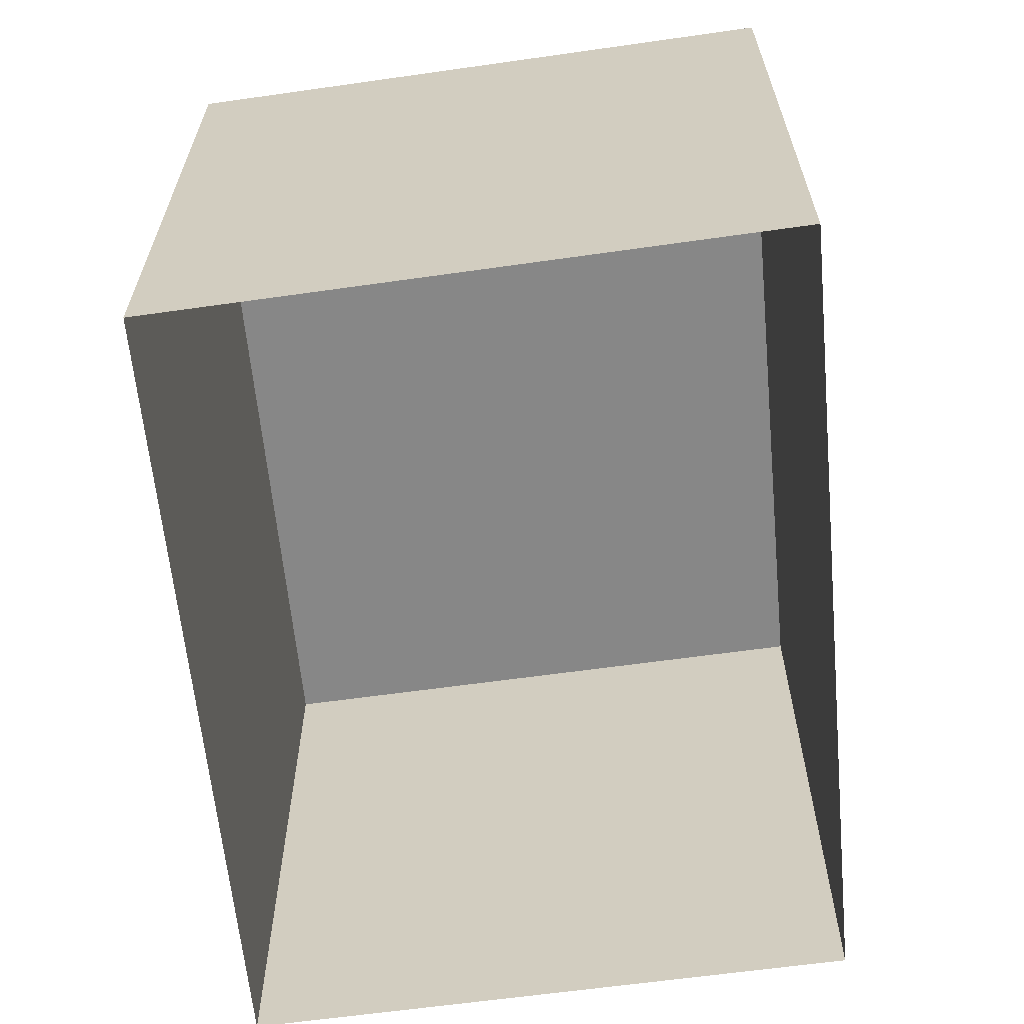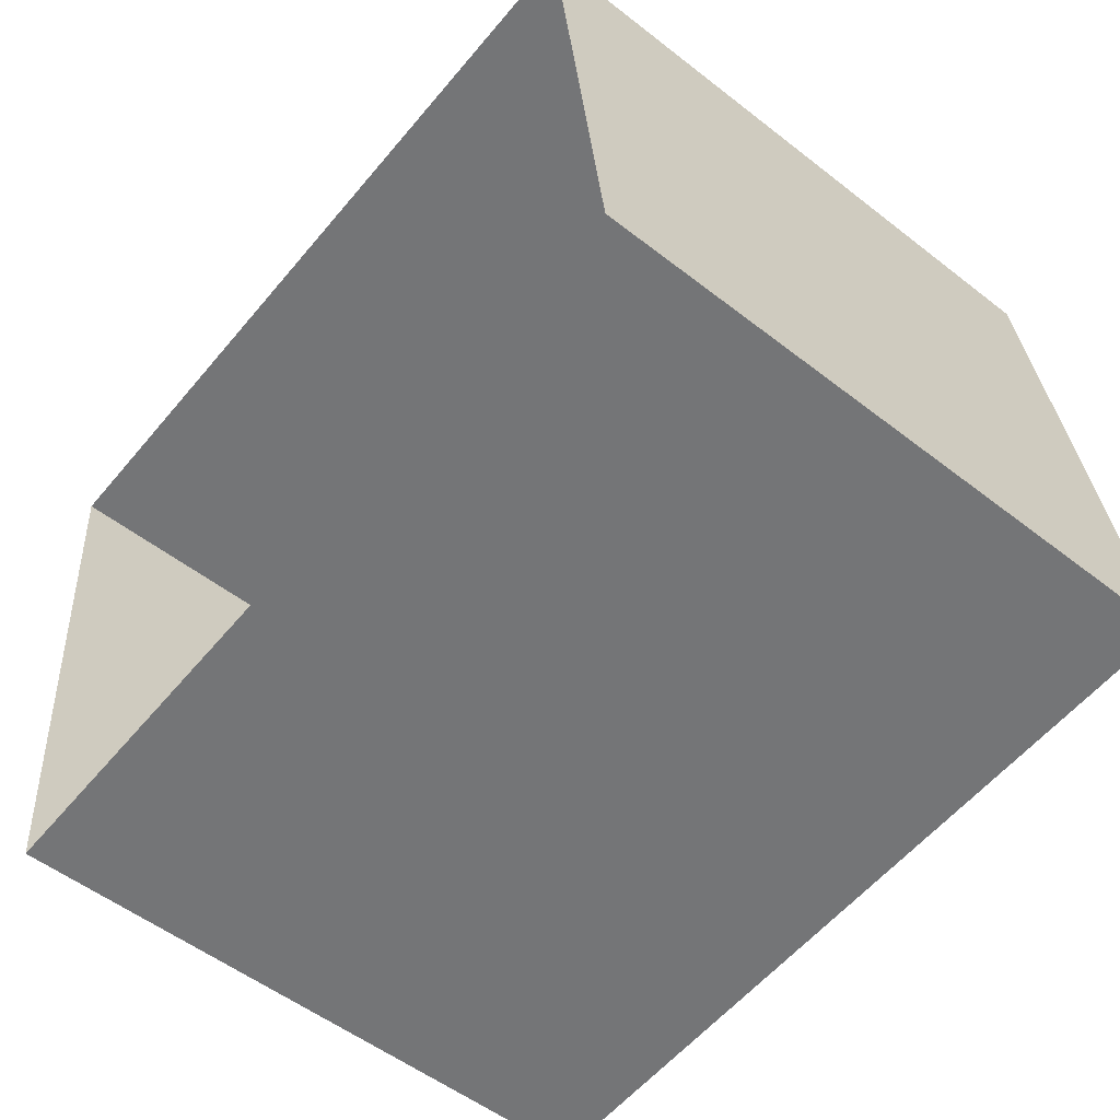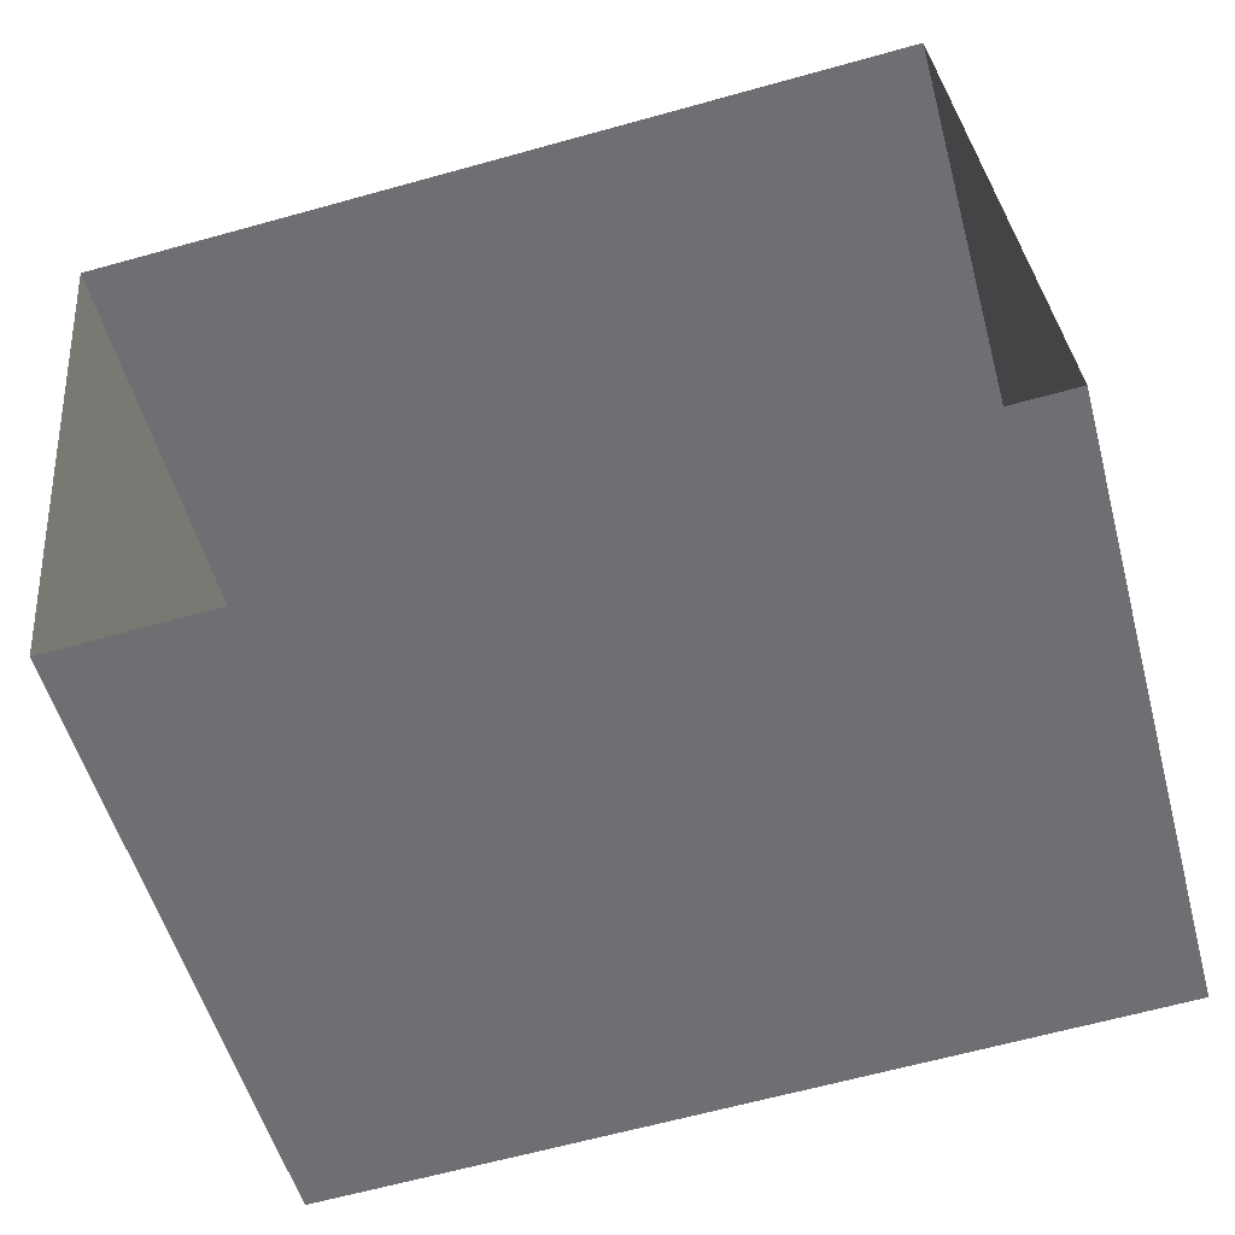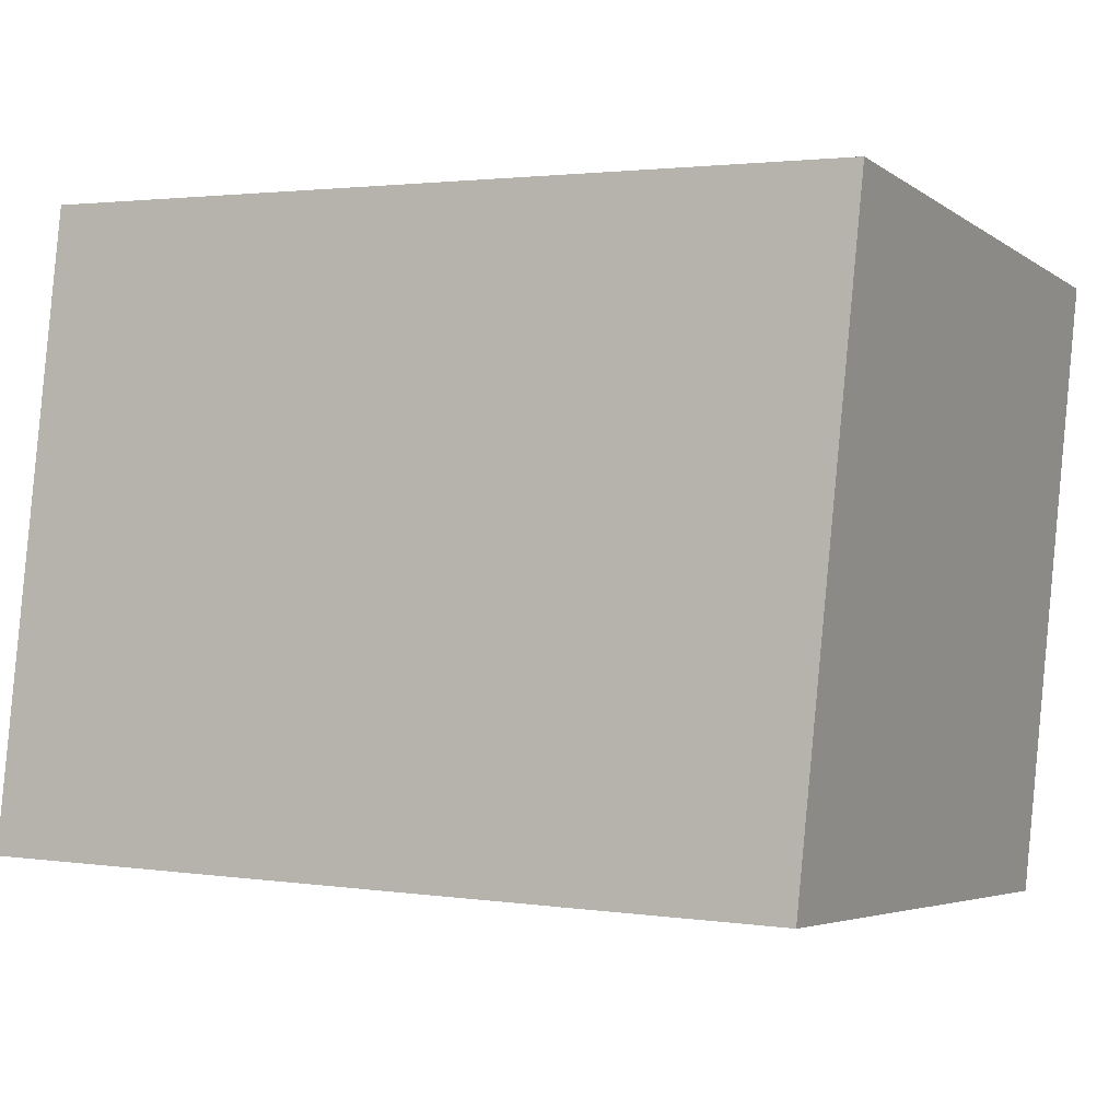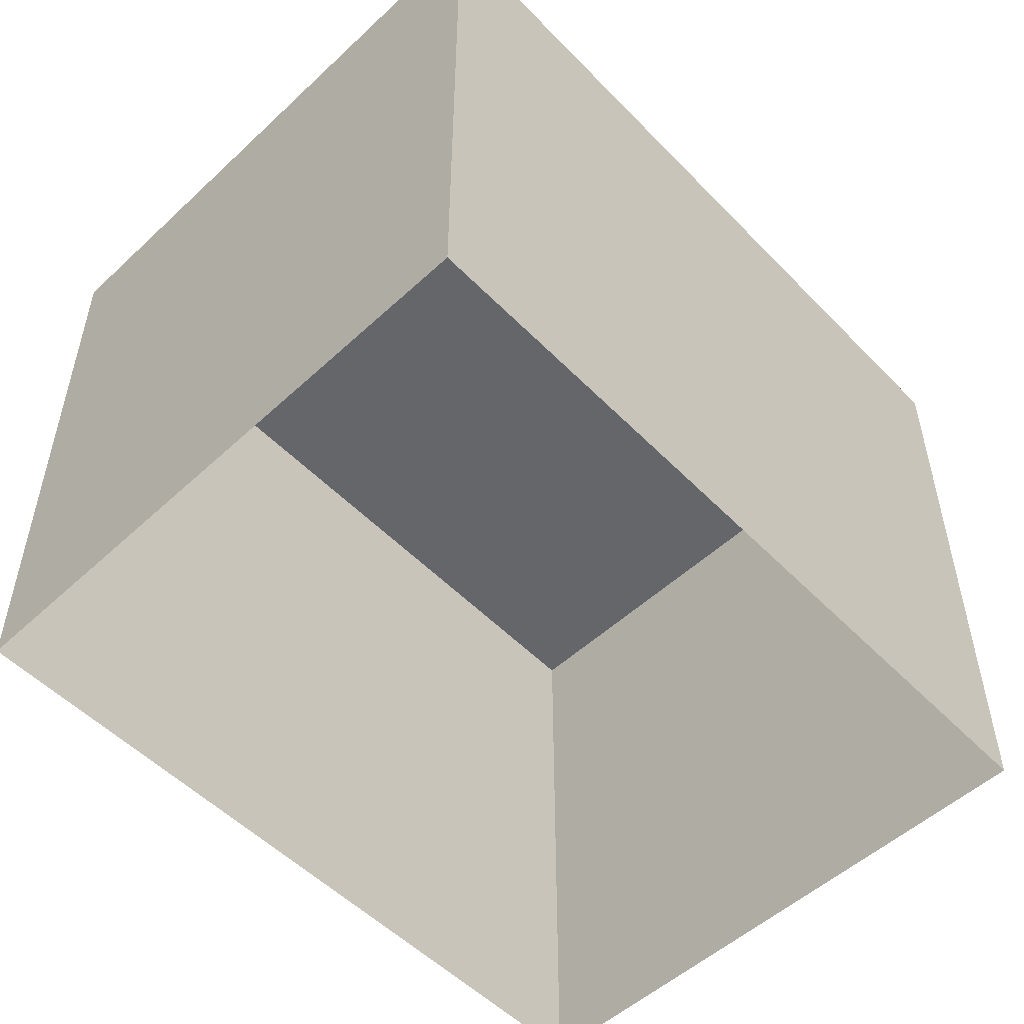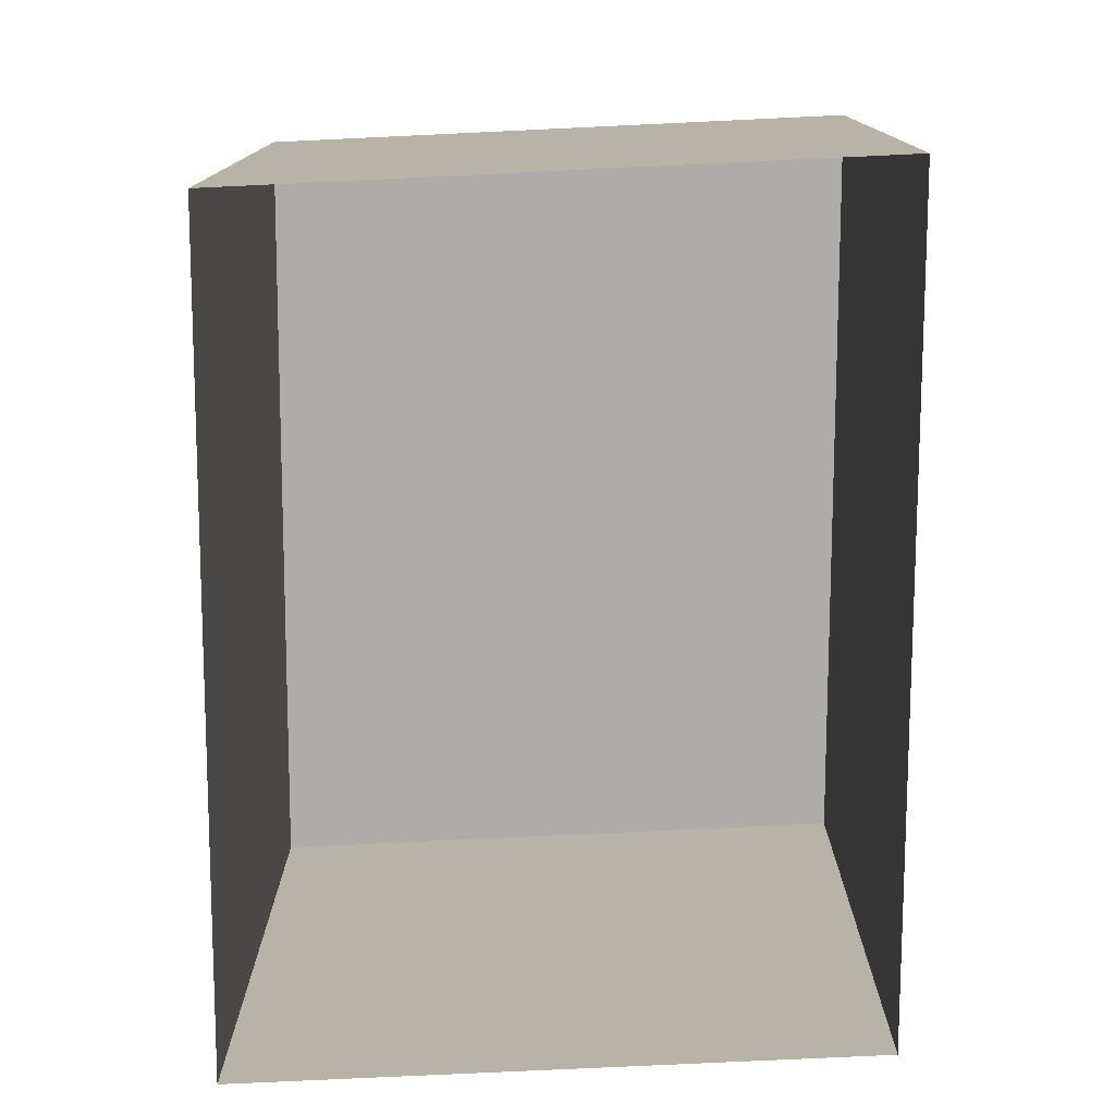
<metadata>
{"format":"obj","ext":"obj","renderer":"f3d","projection":"perspective","resolution":1024,"background":"white","views":[{"elev":-62.5,"azim":92.3,"up":"+Z"},{"elev":-53.9,"azim":-129.6,"up":"+Y"},{"elev":-53.6,"azim":-164.8,"up":"+Y"},{"elev":-4.6,"azim":27.1,"up":"+Y"},{"elev":-51.8,"azim":129.2,"up":"+Z"},{"elev":-76.9,"azim":-93.2,"up":"+Z"}]}
</metadata>
<code>
v -8252 -4.116e+04 2.717
v -8259 -4.116e+04 2.717
v -8258 -4.115e+04 2.716
v -8251 -4.115e+04 2.716
v -8252 -4.116e+04 8.4
v -8251 -4.115e+04 8.399
v -8258 -4.115e+04 8.399
v -8259 -4.116e+04 8.4
f 1 2 3
f 4 1 3
f 5 6 7
f 8 5 7
f 7 4 3
f 7 6 4
f 6 1 4
f 6 5 1
f 8 2 1
f 5 8 1
f 7 3 2
f 8 7 2

</code>
